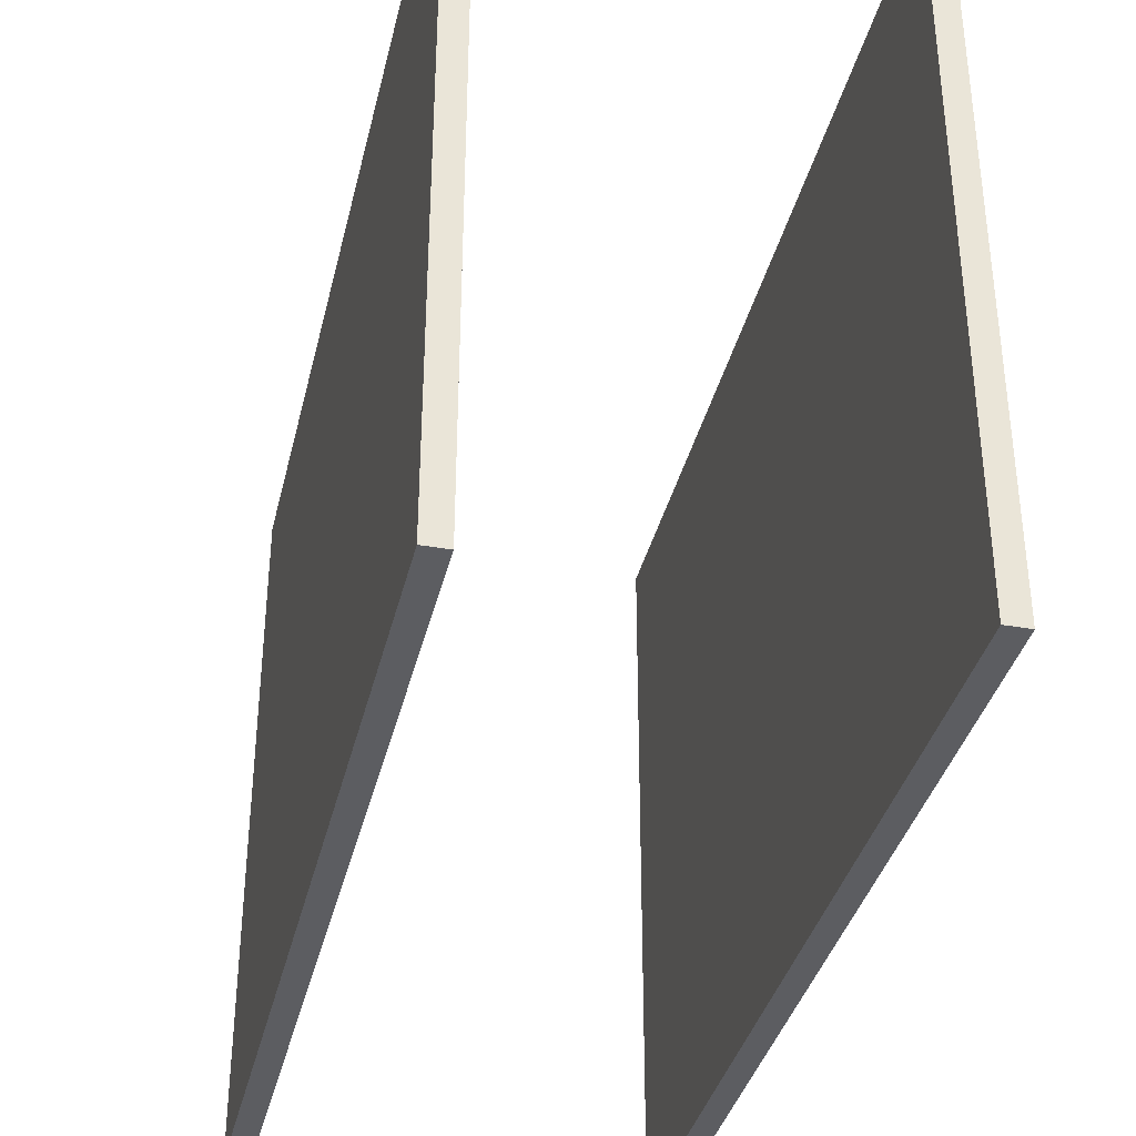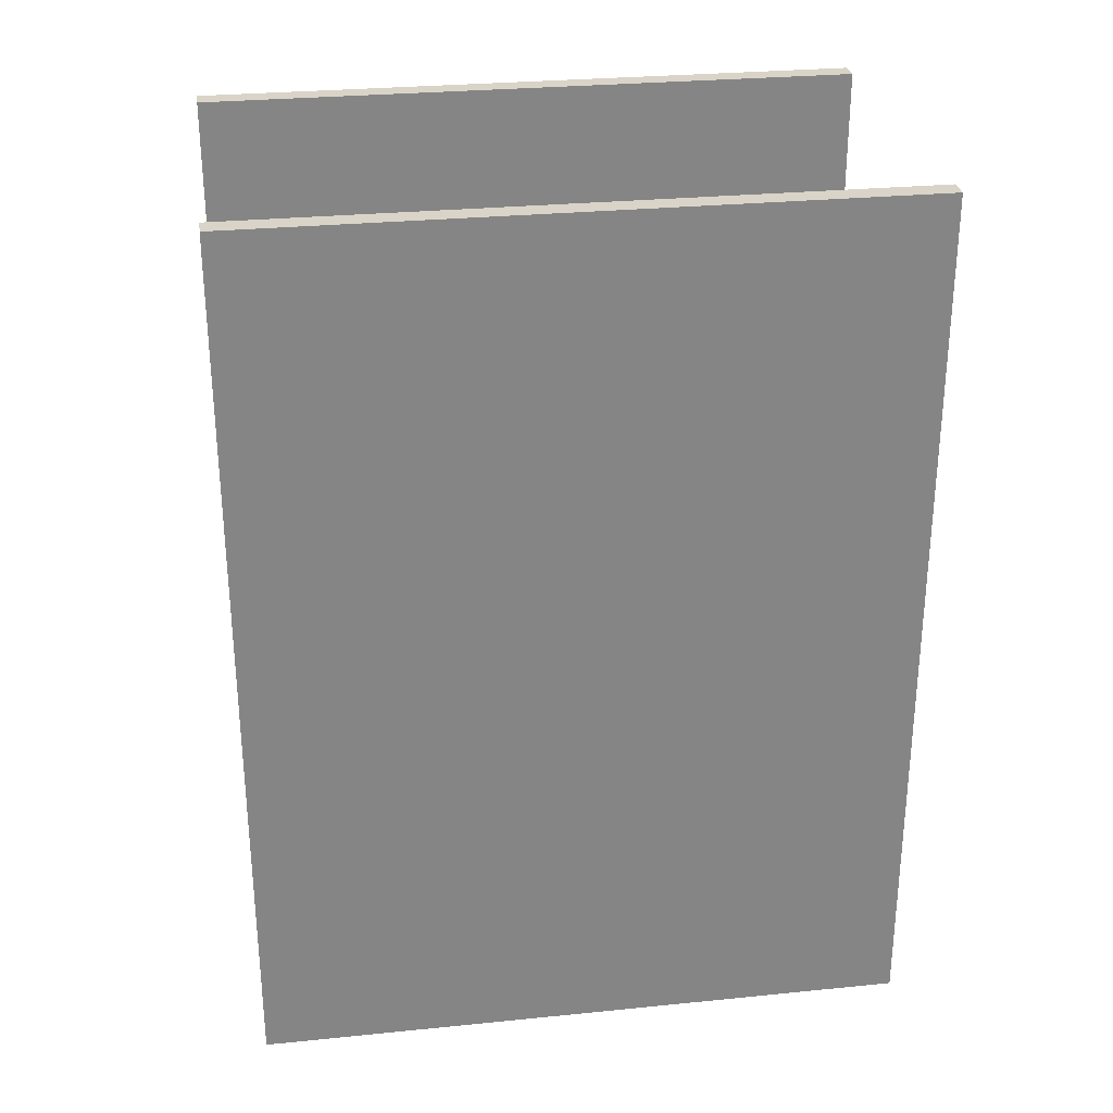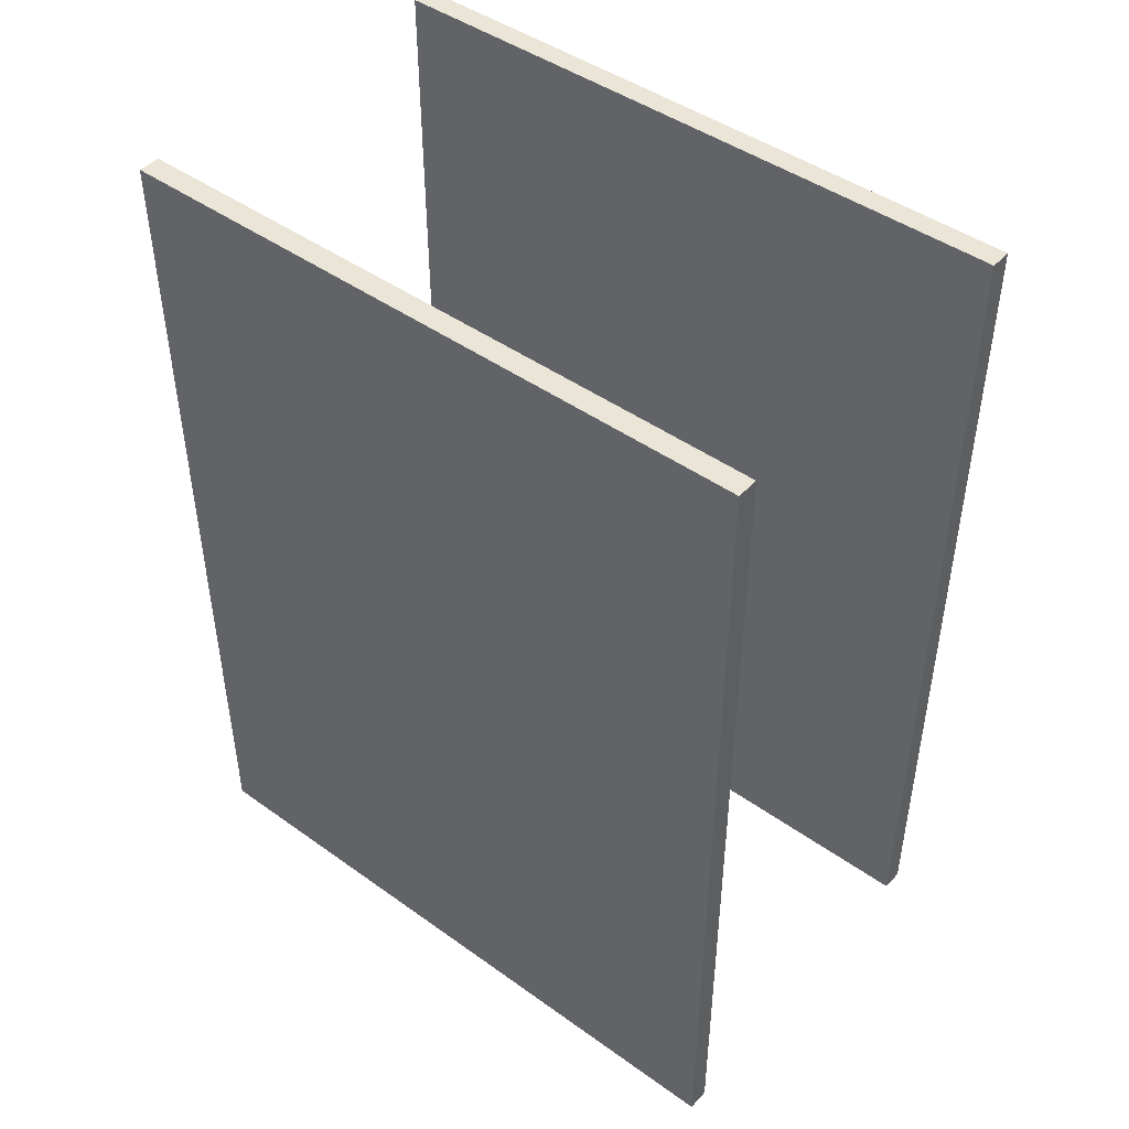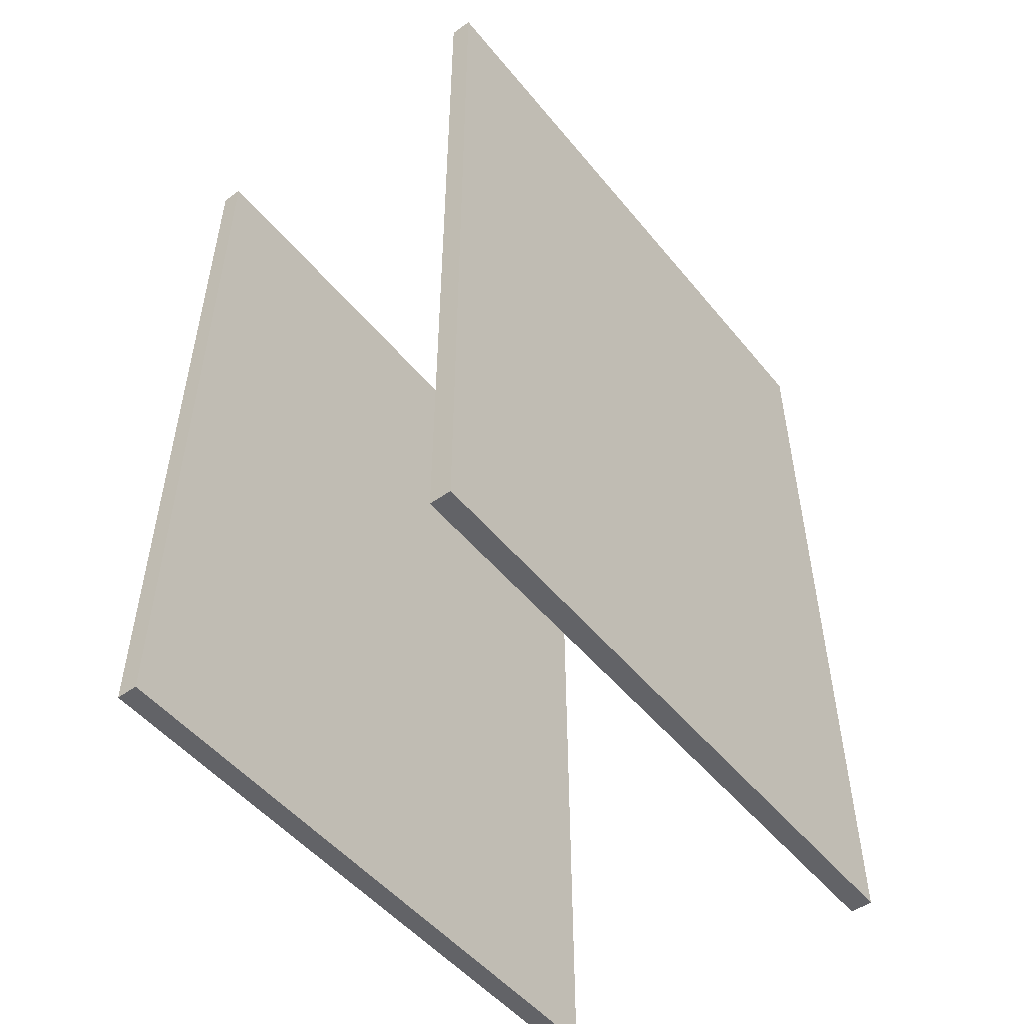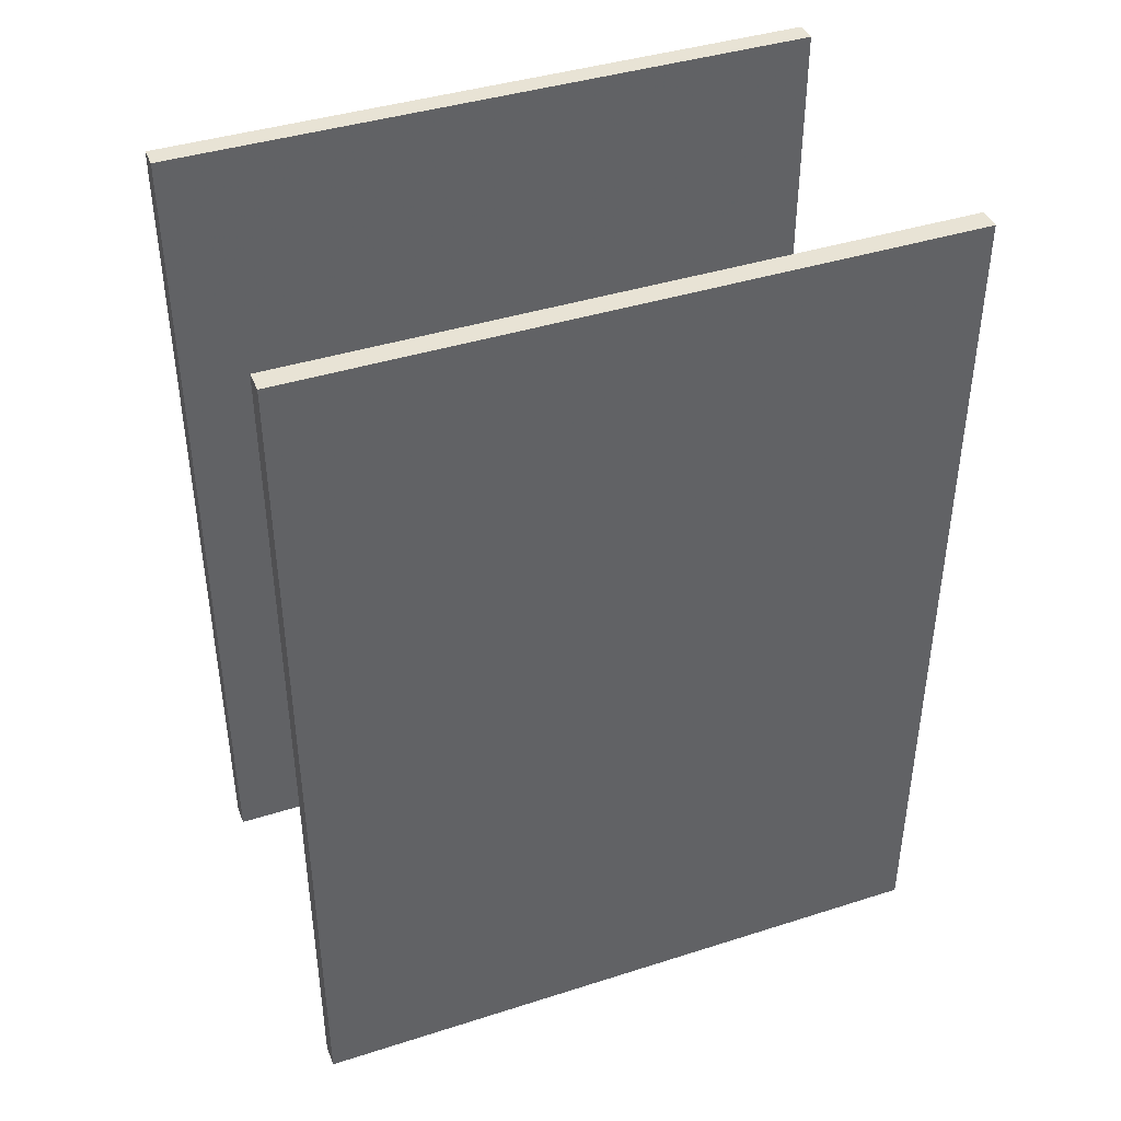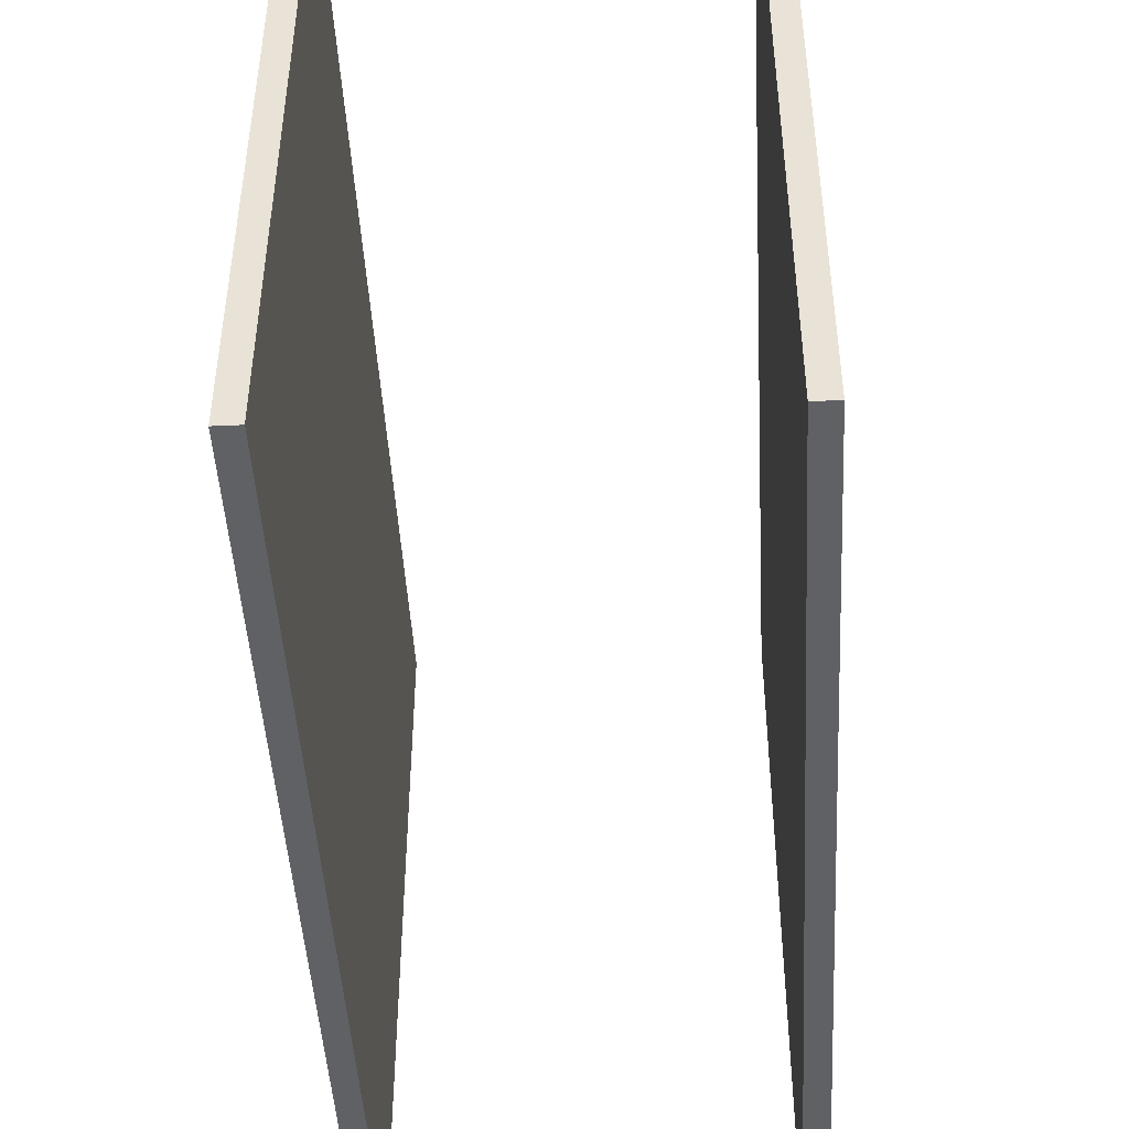
<metadata>
{"format":"obj","ext":"obj","renderer":"f3d","projection":"perspective","resolution":1024,"background":"white","views":[{"elev":-36.3,"azim":167.0,"up":"+Y"},{"elev":28.7,"azim":-98.5,"up":"+Z"},{"elev":45.6,"azim":-50.6,"up":"+Z"},{"elev":-51.0,"azim":38.0,"up":"+Z"},{"elev":41.2,"azim":-111.1,"up":"+Z"},{"elev":-46.5,"azim":-176.9,"up":"+Y"}]}
</metadata>
<code>
v -20.61 98.05 -65.83
v -20.61 134.3 -65.83
v -19.39 98.05 -65.83
v -19.39 134.3 -65.83
v -19.39 98.05 -114.2
v -19.39 134.3 -114.2
v -20.61 98.05 -114.2
v -20.61 134.3 -114.2
f 3 4 2 1
f 5 6 4 3
f 7 8 6 5
f 1 2 8 7
f 4 6 8 2
f 5 3 1 7
v -0.6086 98.05 -65.83
v -0.6086 134.3 -65.83
v 0.6086 98.05 -65.83
v 0.6086 134.3 -65.83
v 0.6086 98.05 -114.2
v 0.6086 134.3 -114.2
v -0.6086 98.05 -114.2
v -0.6086 134.3 -114.2
f 11 12 10 9
f 13 14 12 11
f 15 16 14 13
f 9 10 16 15
f 12 14 16 10
f 13 11 9 15

</code>
